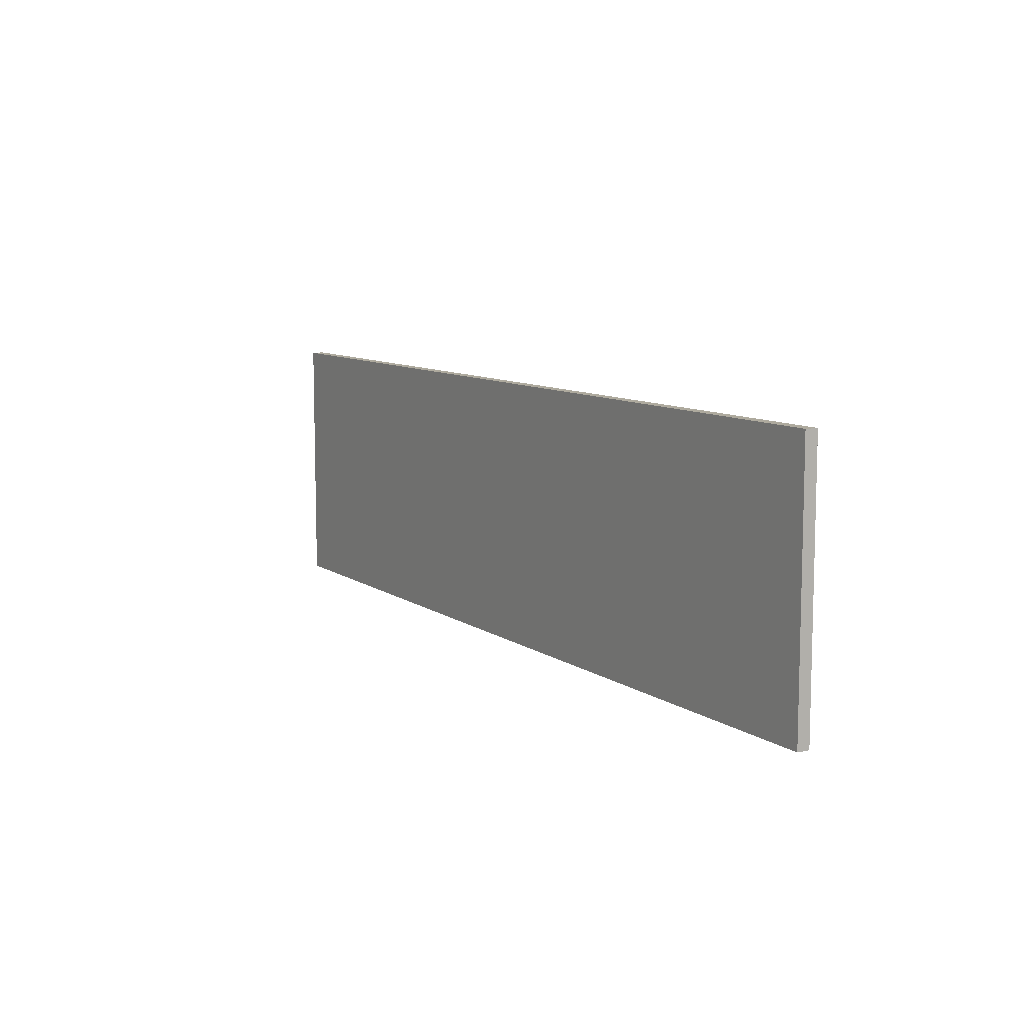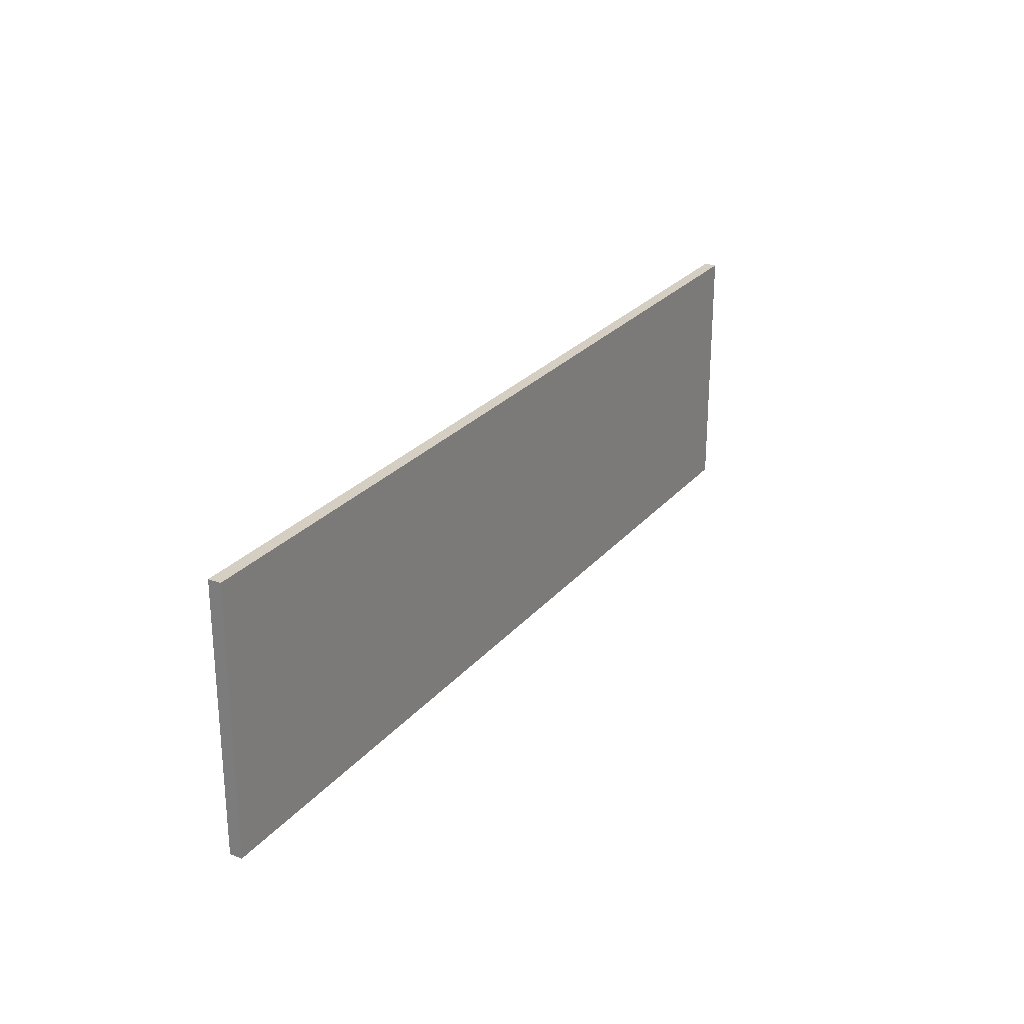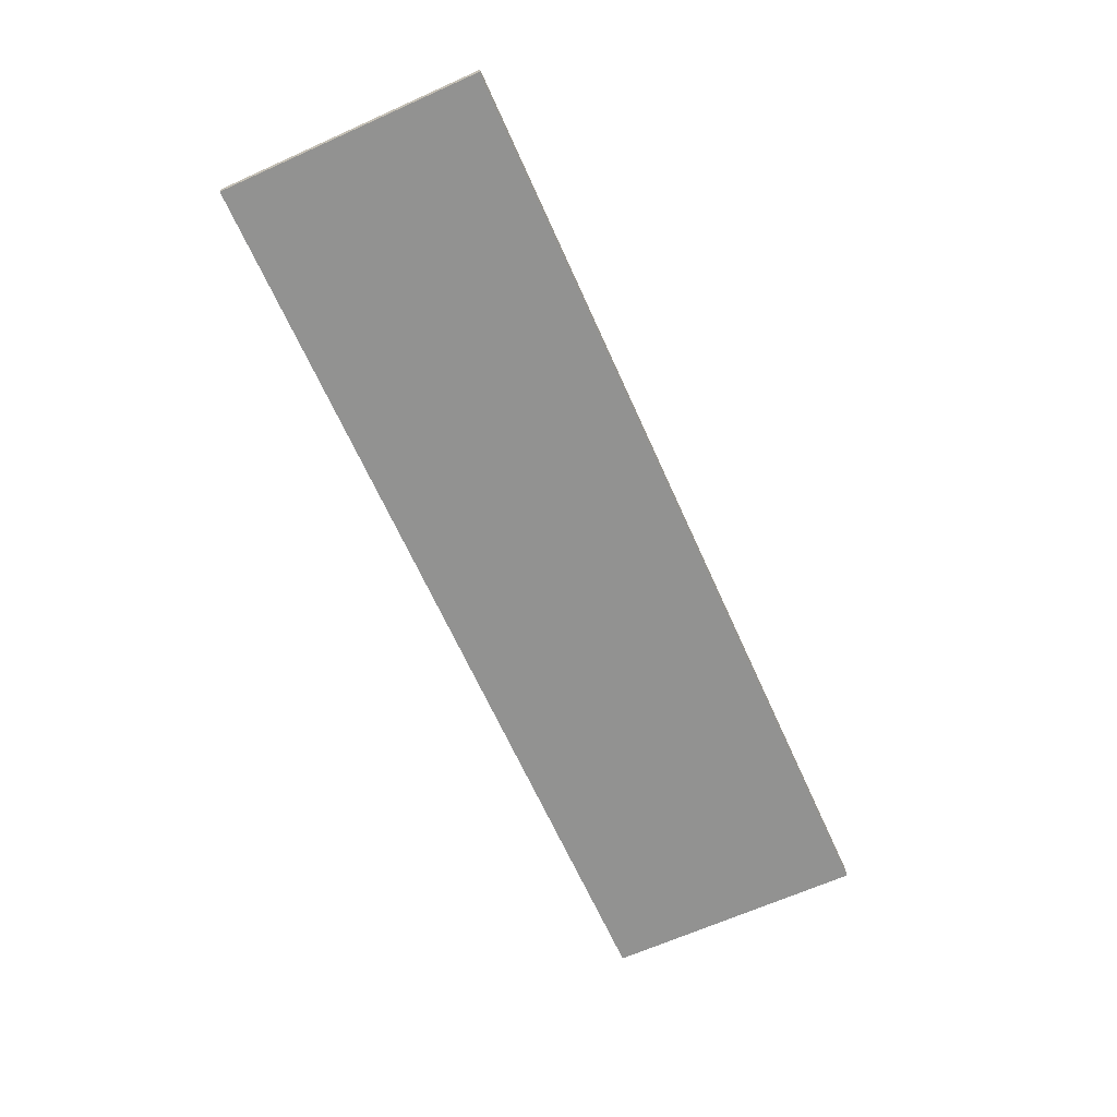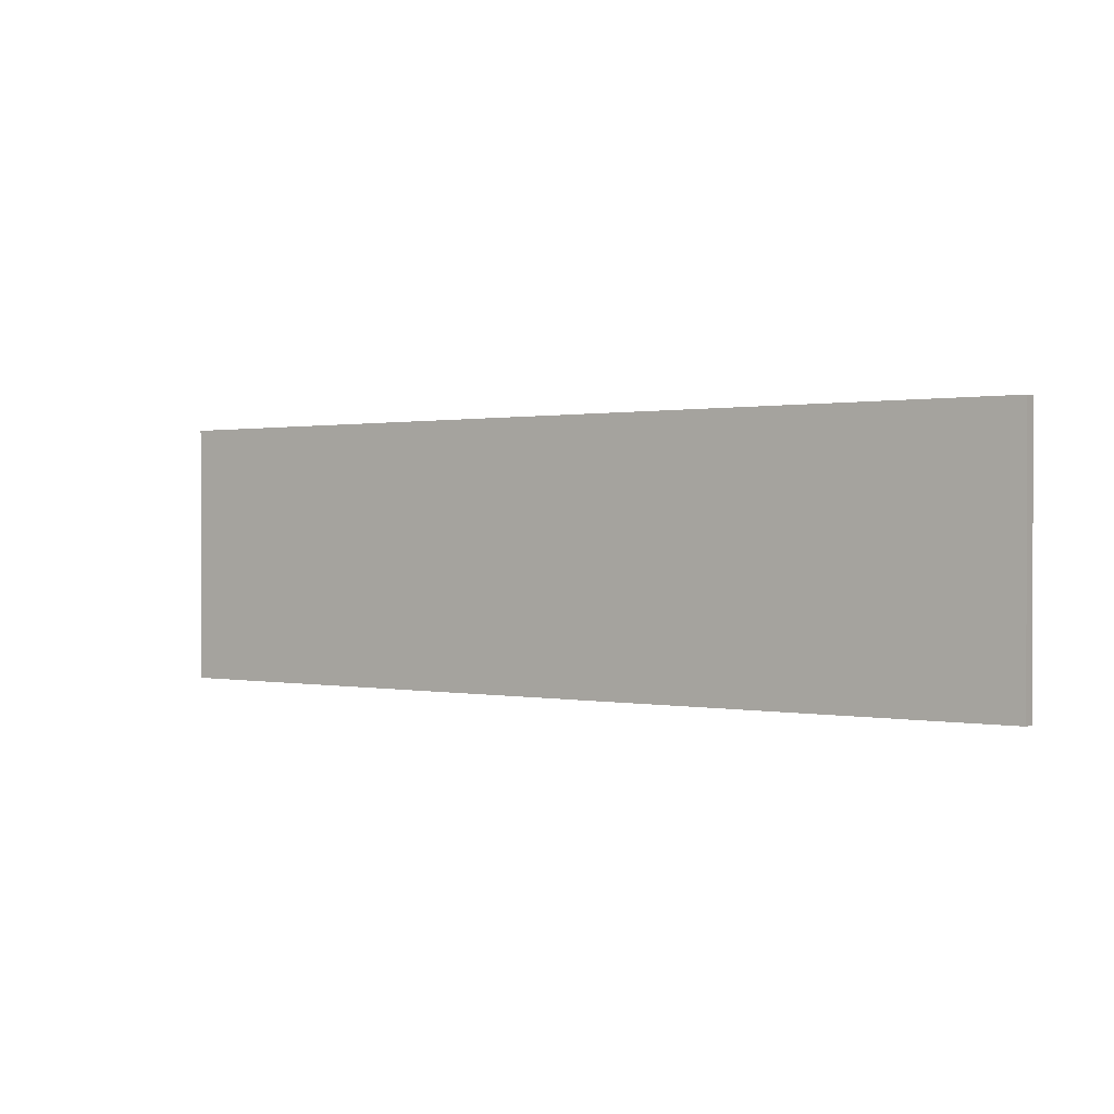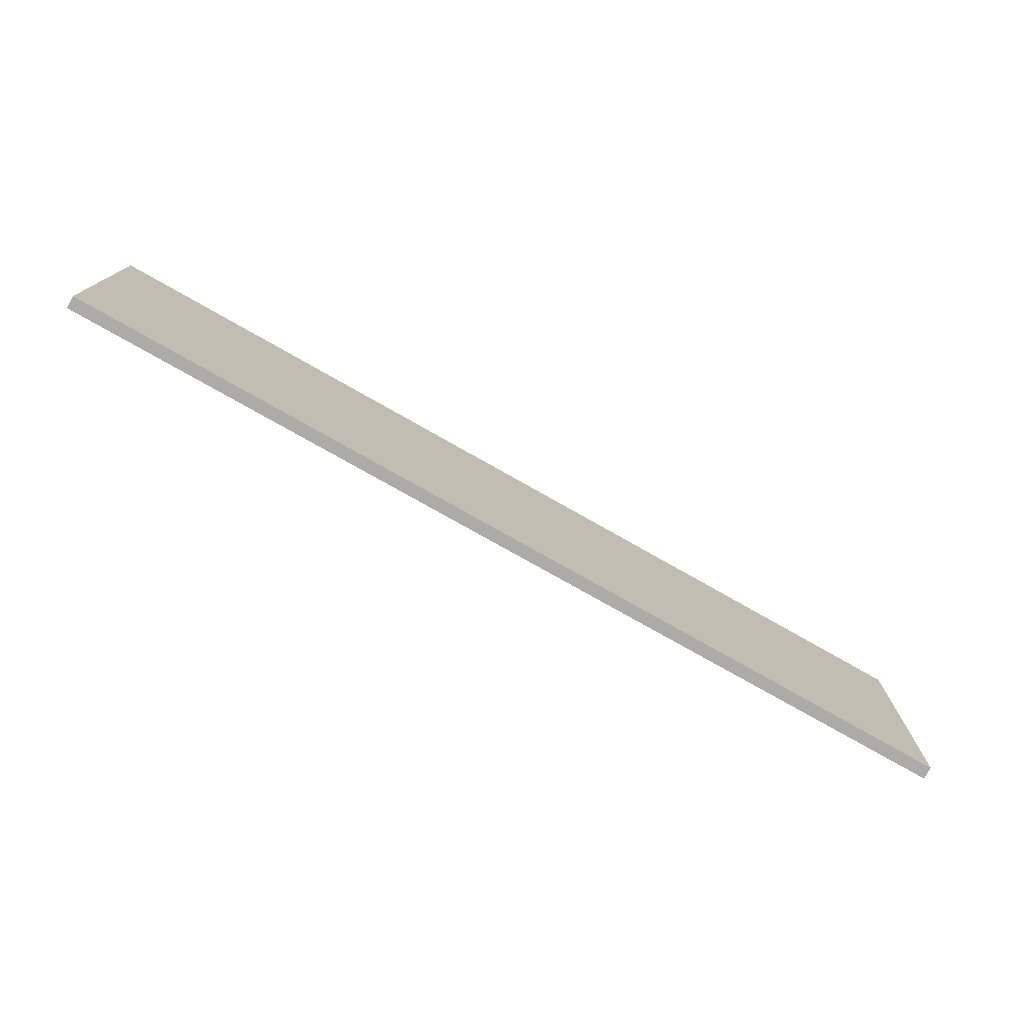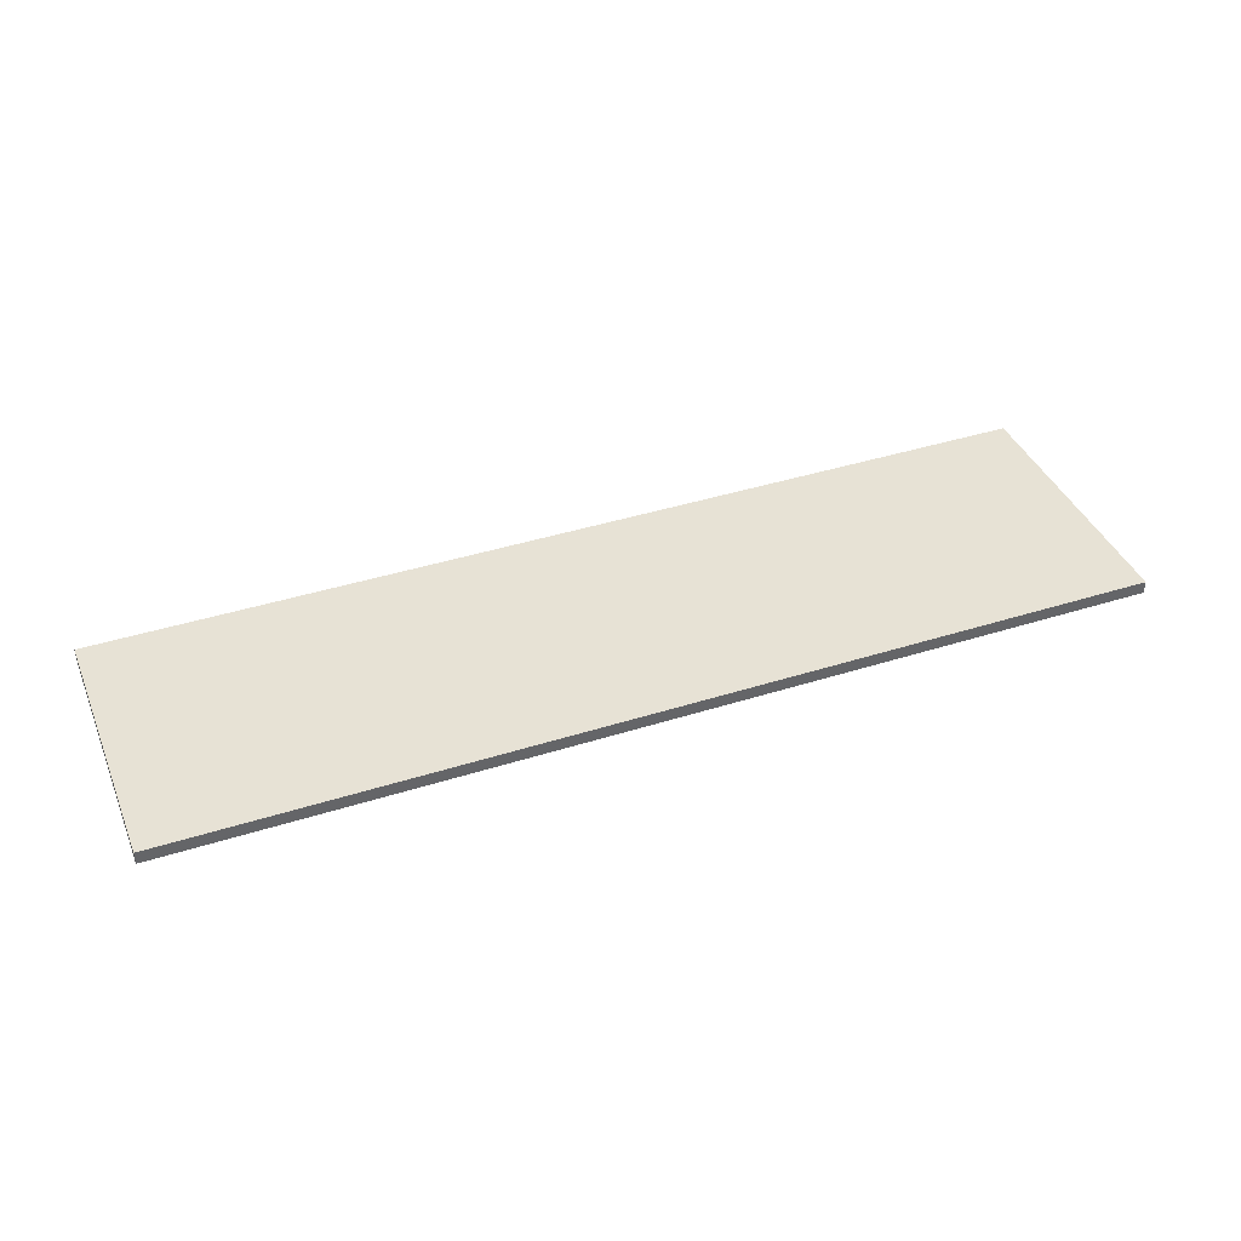
<metadata>
{"format":"obj","ext":"obj","renderer":"f3d","projection":"perspective","resolution":1024,"background":"white","views":[{"elev":9.2,"azim":-120.5,"up":"+Z"},{"elev":25.5,"azim":120.2,"up":"+Z"},{"elev":-66.2,"azim":-65.8,"up":"+Y"},{"elev":0.6,"azim":-143.9,"up":"+Z"},{"elev":-76.3,"azim":-29.6,"up":"+Z"},{"elev":40.2,"azim":-21.4,"up":"+Y"}]}
</metadata>
<code>
v  2.296 0.0309 -0.6432
v  -2.296 -0.0309 -0.6432
v  -2.296 0.0309 -0.6432
v  2.296 -0.0309 -0.6432
v  -2.296 0.0309 0.6562
v  2.296 -0.0309 0.6562
v  2.296 0.0309 0.6562
v  -2.296 -0.0309 0.6562
o mesh_id75
g mesh_id75
f 1 2 3
f 1 4 2
f 5 6 7
f 5 8 6
f 7 4 1
f 7 6 4
f 3 8 5
f 3 2 8
f 3 7 1
f 3 5 7
f 8 4 6
f 8 2 4

</code>
